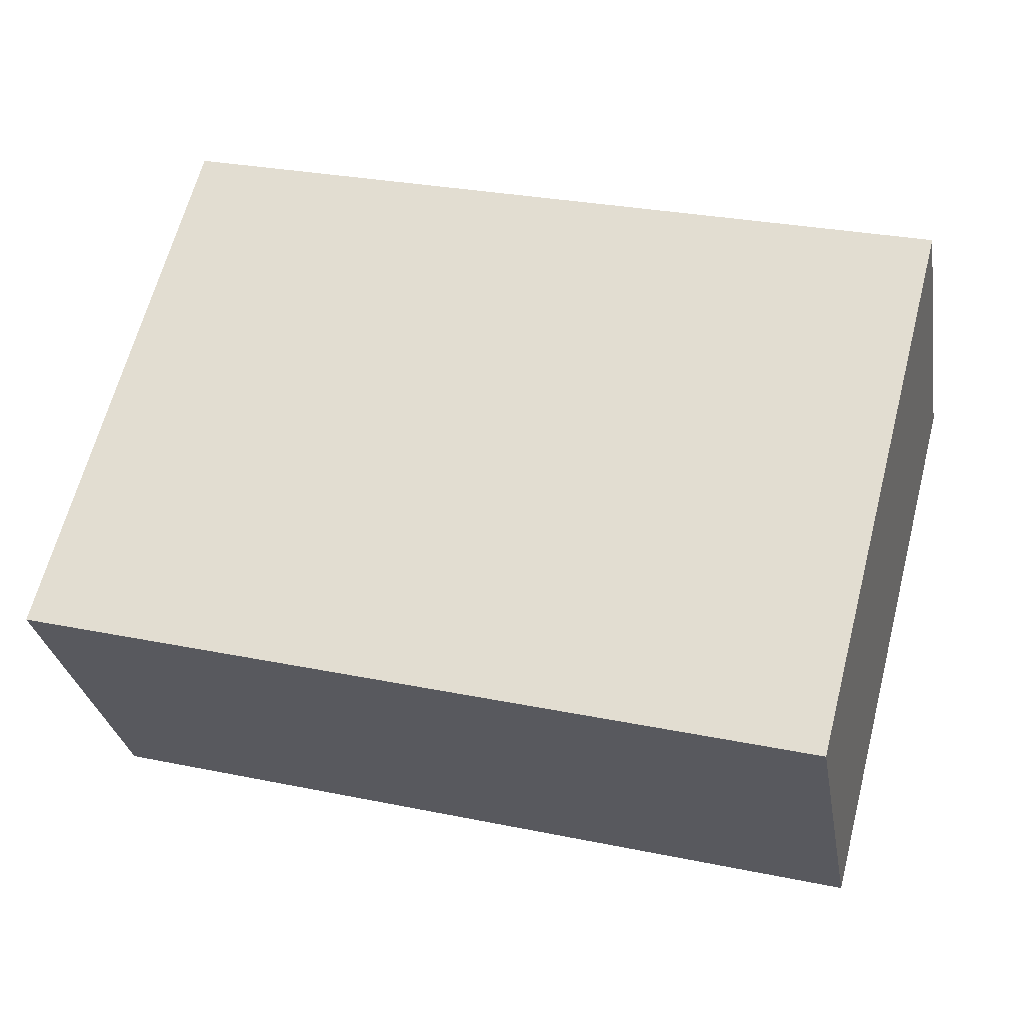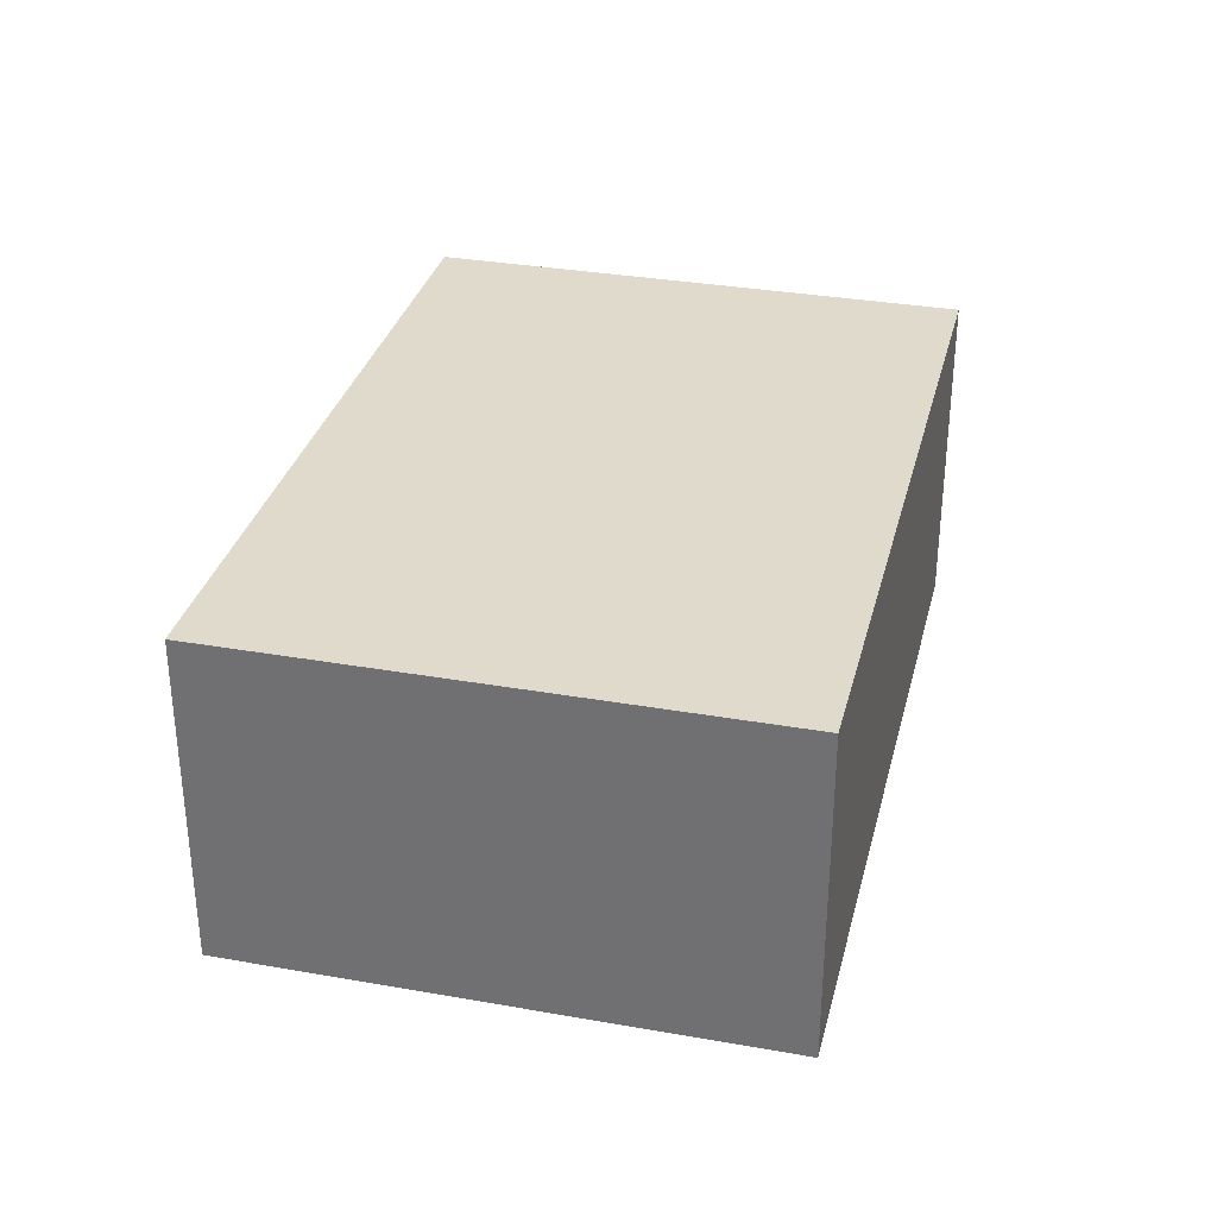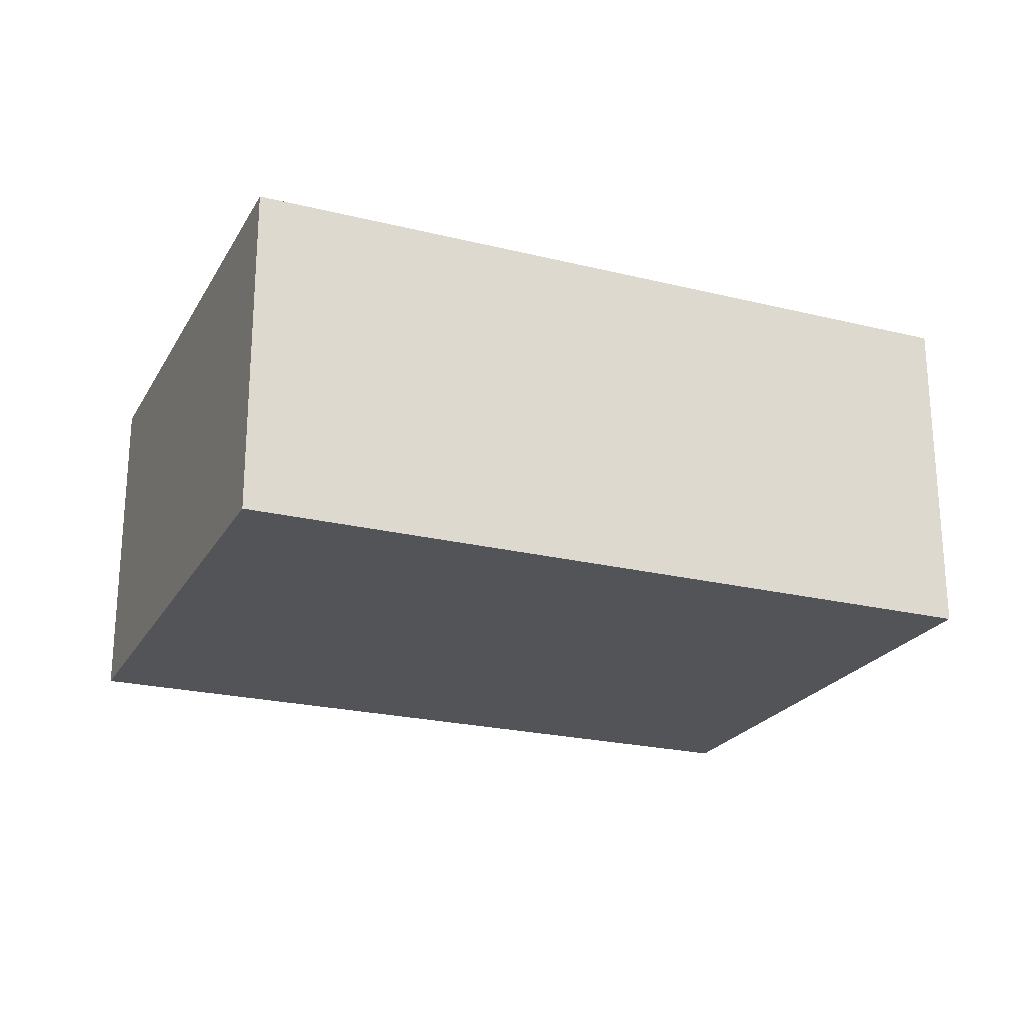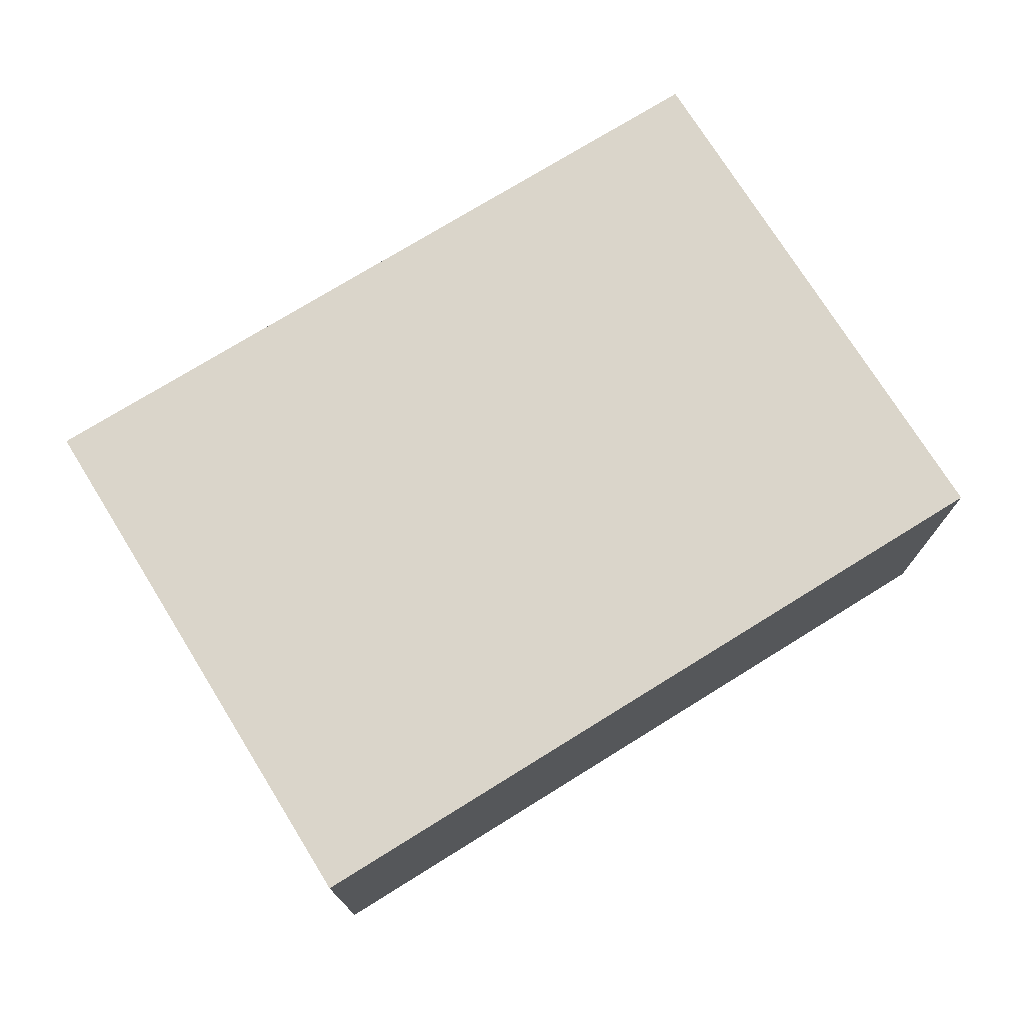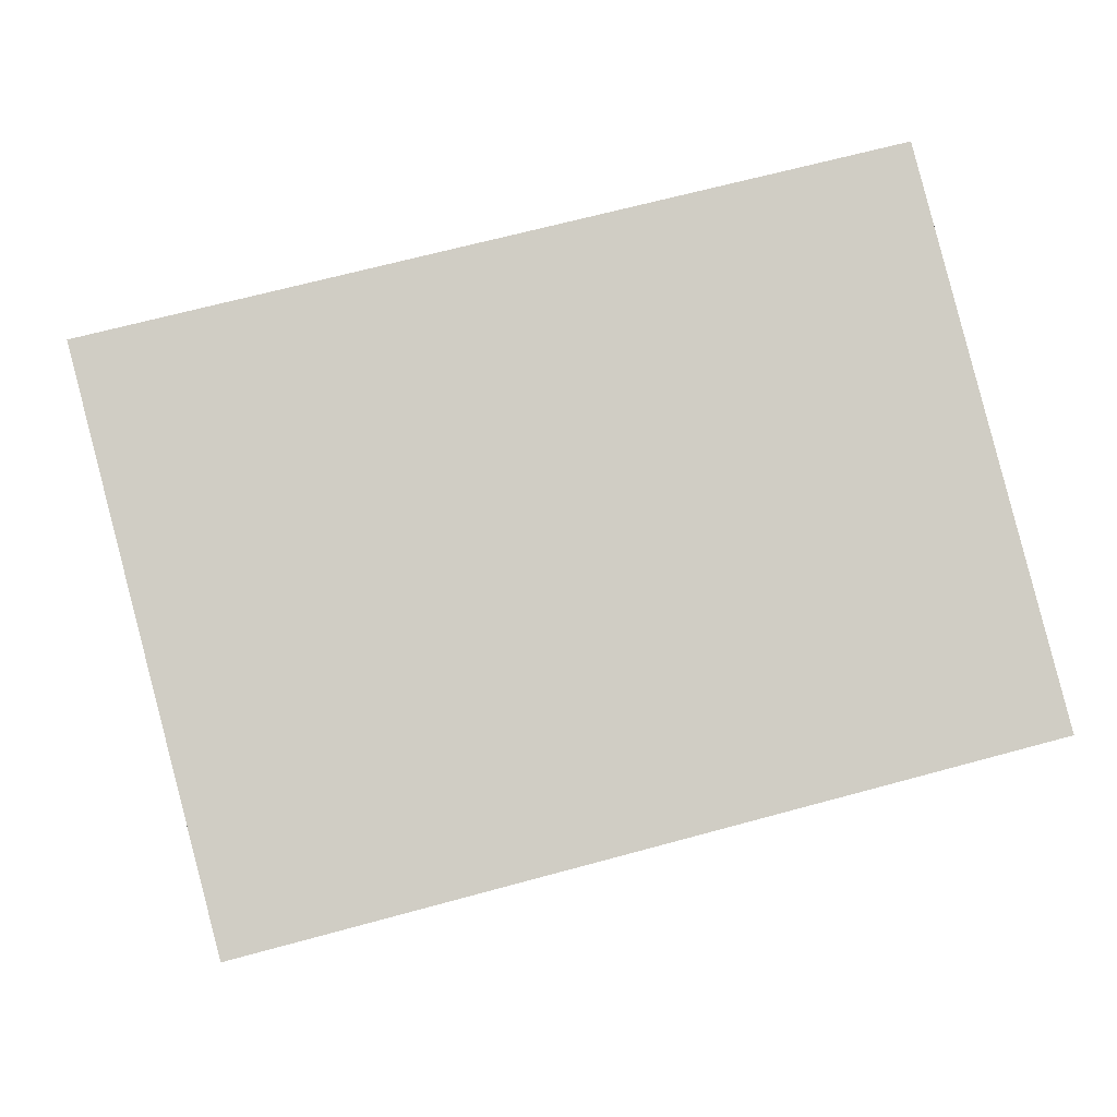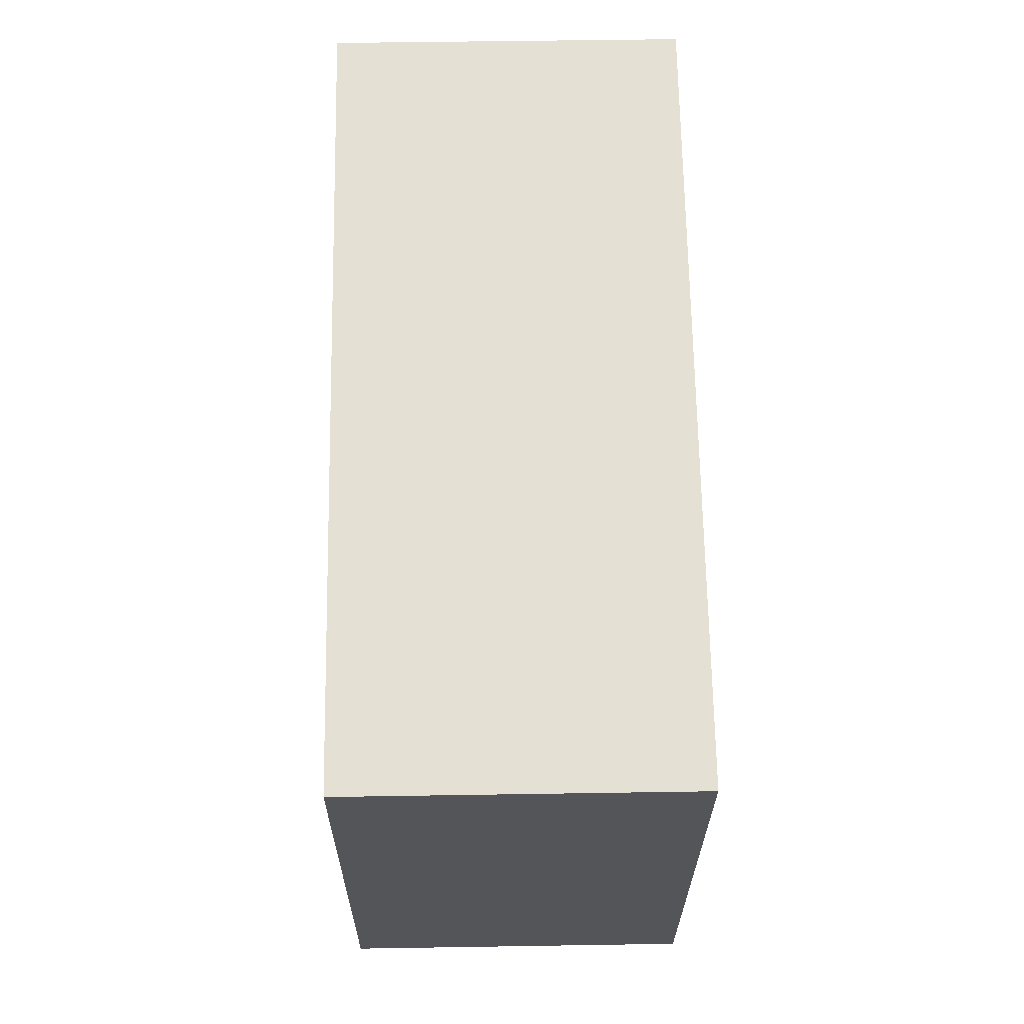
<metadata>
{"format":"obj","ext":"obj","renderer":"f3d","projection":"perspective","resolution":1024,"background":"white","views":[{"elev":-29.4,"azim":9.5,"up":"+Z"},{"elev":32.5,"azim":118.4,"up":"+Y"},{"elev":-22.9,"azim":171.8,"up":"+Y"},{"elev":74.3,"azim":162.8,"up":"+Y"},{"elev":-5.7,"azim":174.7,"up":"+Z"},{"elev":51.2,"azim":89.0,"up":"+Z"}]}
</metadata>
<code>
v  0.589 1.414 2.259
v  3.158 1.414 -0.823
v  0 1.414 8.658e-17
v  3.747 1.414 1.436
v  3.158 5.039e-17 -0.823
v  0 0 0
v  0.589 -1.383e-16 2.259
v  3.747 -8.793e-17 1.436
g defaultobject
f 1 2 3
f 2 1 4
f 5 3 2
f 3 5 6
f 6 1 3
f 1 6 7
f 7 4 1
f 4 7 8
f 8 2 4
f 2 8 5
f 5 7 6
f 7 5 8

</code>
